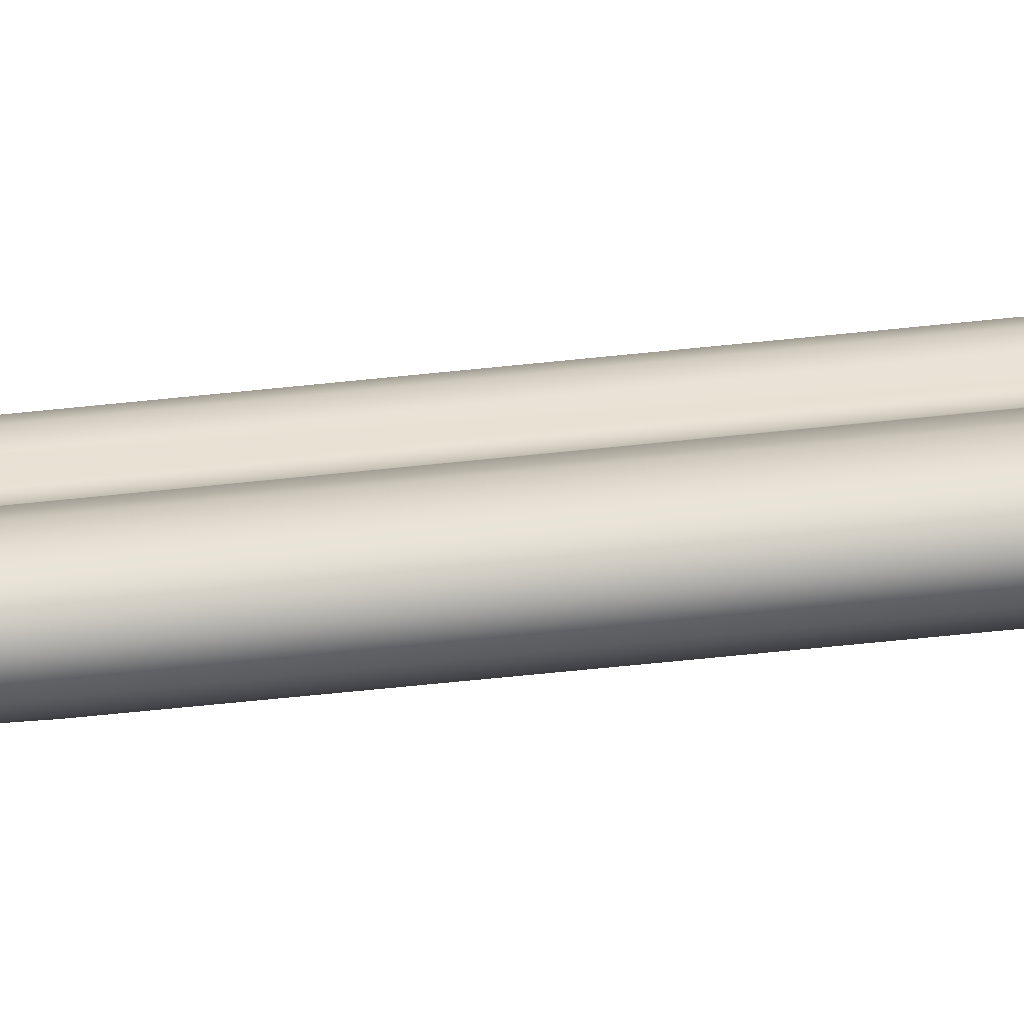
<metadata>
{"format":"obj","ext":"obj","renderer":"f3d","projection":"perspective","resolution":1024,"background":"white","views":[{"elev":-76.0,"azim":-84.4,"up":"+Z"}]}
</metadata>
<code>
g Revolver_BarrelStandard_Mesh_LOD3
v 9.045e-05 -0.01054 0.001337
v 9.045e-05 -0.01054 0.001239
v 0.0002154 -0.01054 0.00124
v 0.0002154 -0.0112 0.00124
v 9.045e-05 -0.0112 0.001239
v 9.045e-05 -0.0112 0.001337
v -7.968e-05 -0.01054 0.001337
v -0.0002046 -0.01054 0.00124
v -7.968e-05 -0.01054 0.001239
v -0.0002046 -0.0112 0.00124
v -7.968e-05 -0.0112 0.001337
v -7.968e-05 -0.0112 0.001239
v 5.224e-06 -0.01111 -0.0002391
v -0.0001828 -0.01117 -0.0001337
v -0.0001716 -0.01111 -0.0001548
v 5.386e-06 -0.0105 0.001695
v 4.218e-05 -0.01113 0.001694
v -3.141e-05 -0.01113 0.001694
v 4.218e-05 -0.01113 0.001694
v 5.386e-06 -0.01113 0.001618
v -3.141e-05 -0.01113 0.001694
v 5.386e-06 -0.0105 0.001695
v -3.339e-05 -0.0105 0.001619
v 4.417e-05 -0.0105 0.001619
v 4.654e-05 -0.01113 0.0017
v -3.577e-05 -0.01112 0.0017
v 4.937e-05 -0.01108 0.001667
v -4.877e-05 -0.01113 0.001547
v -4.142e-05 -0.01108 0.001634
v -3.577e-05 -0.01112 0.0017
v -4.877e-05 -0.0105 0.001547
v -4.142e-05 -0.01054 0.001634
v -2.744e-05 -0.0105 0.001692
v -2.343e-05 -0.01053 0.001697
v 5.954e-05 -0.01113 0.001547
v 4.654e-05 -0.01113 0.0017
v 4.937e-05 -0.01108 0.001667
v 5.954e-05 -0.0105 0.001547
v 5.219e-05 -0.01054 0.001634
v 3.806e-05 -0.0105 0.001695
v 3.406e-05 -0.01054 0.001695
v 4.937e-05 -0.01108 0.001667
v -3.577e-05 -0.01112 0.0017
v -4.142e-05 -0.01108 0.001634
v 5.219e-05 -0.01054 0.001634
v -4.142e-05 -0.01054 0.001634
v 5.954e-05 -0.0105 0.001547
v 3.806e-05 -0.0105 0.001695
v -2.744e-05 -0.0105 0.001692
v -4.877e-05 -0.0105 0.001547
v -4.142e-05 -0.01054 0.001634
v -2.343e-05 -0.01053 0.001697
v 3.406e-05 -0.01054 0.001695
v 5.219e-05 -0.01054 0.001634
v -2.744e-05 -0.0105 0.001692
v 3.806e-05 -0.0105 0.001695
v 3.406e-05 -0.01054 0.001695
v -2.343e-05 -0.01053 0.001697
v -3.577e-05 -0.01112 0.0017
v 4.654e-05 -0.01113 0.0017
v 5.954e-05 -0.01113 0.001547
v -4.877e-05 -0.01113 0.001547
v -4.145e-05 -0.01113 -0.0001453
v 8.423e-05 -0.01113 -0.0001181
v 3.394e-05 -0.01113 -0.0001523
v -7.346e-05 -0.01113 5.339e-06
v -9.714e-05 -0.01113 -6.766e-05
v 5.223e-05 -0.01113 3.255e-05
v -2.317e-05 -0.01113 3.95e-05
v 0.0001079 -0.01113 -4.512e-05
v 0.0001786 -0.003197 -0.0005541
v 0.0003384 -0.003197 -0.0002651
v 5.387e-06 -0.003197 -0.0006126
v -5.284e-05 -0.003197 -0.000191
v -0.0002686 -0.003197 -0.0003924
v -0.0001678 -0.003197 -0.0005541
v -0.0003242 -0.003197 -0.0002442
v -0.0003173 -0.003197 -4.849e-05
v -8.869e-05 -0.003197 1.604e-05
v -0.0002472 -0.003197 0.0002543
v 6.188e-05 -0.003197 0.0003653
v 2.924e-05 -0.003197 0.00012
v 0.0002758 -0.003197 0.0001561
v 0.0002614 -0.003197 0.0002908
v 0.0002689 -0.003197 0.000493
v 0.0003914 -0.003197 0.0004629
v -0.0001489 -0.003197 0.0003975
v -0.0002811 -0.003197 0.0003444
v 0.0003322 -0.003197 0.0006753
v 0.0004443 -0.003197 0.0006084
v 0.0004443 -0.003197 0.0007632
v 0.0002848 -0.003197 0.0008471
v 0.0003913 -0.003197 0.0009086
v -0.0003806 -0.003197 0.0004629
v -0.0002741 -0.003197 0.0005244
v 0.0001209 -0.003197 0.001003
v -0.0003214 -0.003197 0.0006753
v -0.0004335 -0.003197 0.0006084
v -0.0004335 -0.003197 0.0007632
v -0.0002741 -0.003197 0.0008471
v -0.0003806 -0.003197 0.0009086
v -0.0001671 -0.003197 0.0009635
v 0.0002919 -0.003197 0.001027
v -0.0002811 -0.003197 0.001027
v 0.0002304 -0.003197 0.00125
v -0.0002224 -0.003197 0.001245
v -0.0003194 -0.0111 -0.0002848
v 5.386e-06 -0.01095 -0.0006126
v -0.0001678 -0.01097 -0.0005541
v 0.0001786 -0.01097 -0.0005541
v 0.0003285 -0.0111 -0.0002833
v 5.224e-06 -0.01111 -0.0002391
v 0.0001641 -0.01115 -0.0001702
v -0.0001828 -0.01117 -0.0001337
v 0.0002074 -0.01123 -2.013e-05
v 0.000292 -0.01129 0.0001122
v -0.0002812 -0.01129 0.0001122
v -0.0001312 -0.01127 7.259e-05
v 5.249e-05 -0.01129 0.0001129
v 0.0002595 -0.0113 0.000267
v -0.0002487 -0.0113 0.000267
v 6.229e-05 -0.0113 0.0003631
v 0.0002919 -0.0113 0.0003444
v -0.000105 -0.0113 0.0003825
v 0.0002452 -0.0113 0.0004694
v -0.0002811 -0.0113 0.0003444
v 0.0004316 -0.0113 0.0005504
v -0.0002344 -0.0113 0.0004694
v 0.0003342 -0.0113 0.0006858
v -0.0004208 -0.0113 0.0005504
v -0.0003234 -0.0113 0.0006858
v 0.0004238 -0.0113 0.0008381
v 0.0002849 -0.0113 0.0008471
v 0.0002128 -0.0113 0.000933
v 0.0002919 -0.0113 0.001027
v -0.0004131 -0.0113 0.0008381
v -0.0002741 -0.0113 0.0008471
v -0.000202 -0.0113 0.000933
v -0.0002811 -0.0113 0.001027
v 6.219e-05 -0.0113 0.001008
v -0.000105 -0.0113 0.000989
v -0.0002253 -0.0113 0.001242
v -9.07e-05 -0.0113 0.001252
v 0.0002358 -0.0113 0.001242
v 0.0001015 -0.0113 0.001252
v -9.07e-05 -0.009077 0.001252
v -9.07e-05 -0.0113 0.001252
v -0.0002253 -0.0113 0.001242
v -0.0002224 -0.003197 0.001245
v 0.0002304 -0.003197 0.00125
v 0.0001015 -0.009077 0.001252
v 0.0002358 -0.0113 0.001242
v 0.0001015 -0.0113 0.001252
v 0.0001786 -0.003197 -0.0005541
v 5.387e-06 -0.003197 -0.0006126
v 5.386e-06 -0.01095 -0.0006126
v 0.0001786 -0.01097 -0.0005541
v 0.0002794 -0.005498 -0.0003926
v 0.0003384 -0.003197 -0.0002651
v 0.0003281 -0.005409 -0.0002399
v 0.0003285 -0.0111 -0.0002833
v 0.0003336 -0.00579 -0.0002556
v 0.000328 -0.005508 -0.0001709
v 0.0003266 -0.005546 -4.397e-05
v 0.000292 -0.01129 0.0001122
v 0.0002774 -0.005521 0.0001533
v 0.0002936 -0.005505 7.606e-05
v 0.0002752 -0.005405 0.0001441
v 0.0002758 -0.003197 0.0001561
v 0.0002595 -0.0113 0.000267
v 0.0002614 -0.003197 0.0002908
v 0.0002919 -0.0113 0.0003444
v 0.0003914 -0.003197 0.0004629
v 0.0003944 -0.01049 0.0004688
v 0.0004443 -0.01046 0.0006084
v 0.0004443 -0.003197 0.0006084
v 0.0004443 -0.003197 0.0007632
v 0.0004443 -0.01046 0.0007632
v 0.0003913 -0.003197 0.0009086
v 0.0003949 -0.01048 0.0009019
v 0.0002919 -0.0113 0.001027
v 0.0002919 -0.003197 0.001027
v 0.0002304 -0.003197 0.00125
v 0.0002358 -0.0113 0.001242
v 0.0004004 -0.01062 0.0004829
v 0.0004015 -0.01063 0.0008864
v 0.0003911 -0.01082 0.0004626
v 0.0004212 -0.01075 0.000528
v 0.0004547 -0.01064 0.0006858
v 0.0004163 -0.01076 0.0008492
v 0.0003911 -0.01082 0.0009089
v 0.0004004 -0.01092 0.0004829
v 0.0004014 -0.01092 0.0008864
v 0.0003944 -0.0112 0.0004689
v 0.0004316 -0.0113 0.0005504
v 0.0004006 -0.01106 0.0004883
v 0.0004547 -0.01122 0.0006858
v 0.0004238 -0.0113 0.0008381
v 0.0004595 -0.01105 0.0006858
v 0.0004547 -0.01094 0.0006858
v 0.0004014 -0.01106 0.0008809
v 0.000395 -0.0112 0.0009014
v -0.0003843 -0.0112 0.0009014
v -0.000444 -0.01122 0.0006858
v -0.0002907 -0.01122 0.0008086
v -0.0003106 -0.01123 0.0006224
v -0.0003836 -0.0112 0.0004689
v -0.0002747 -0.01119 0.0005256
v -0.0002903 -0.01105 0.0005625
v -0.0003898 -0.01106 0.0004883
v -0.0004487 -0.01105 0.0006858
v -0.0003105 -0.01105 0.000749
v -0.0003906 -0.01106 0.0008809
v -0.0002747 -0.01109 0.000846
v -0.0003843 -0.0112 0.0009014
v -0.0002907 -0.01122 0.0008086
v -0.000444 -0.01064 0.0006858
v -0.0003896 -0.01062 0.0004829
v -0.0002893 -0.01063 0.0005588
v -0.0002916 -0.01064 0.0008111
v -0.000384 -0.01062 0.0009019
v -0.0003906 -0.01047 0.0008809
v -0.000384 -0.01062 0.0009019
v -0.0002746 -0.0105 0.0008461
v -0.0002916 -0.01064 0.0008111
v -0.0003898 -0.01106 0.0004883
v -0.0002903 -0.01105 0.0005625
v -0.0002747 -0.01119 0.0005256
v -0.0003836 -0.0112 0.0004689
v -0.0003896 -0.01092 0.0004829
v -0.0003804 -0.01082 0.0004626
v -0.0002745 -0.0109 0.0005253
v -0.0003106 -0.01094 0.0006228
v -0.000444 -0.01094 0.0006858
v -0.0002896 -0.01093 0.0008121
v -0.0003906 -0.01092 0.0008864
v -0.0002733 -0.01085 0.0008484
v -0.0003804 -0.01082 0.0009089
v -0.0002904 -0.01076 0.0008084
v -0.0004055 -0.01076 0.0008492
v -0.0004104 -0.01075 0.000528
v -0.0002928 -0.01076 0.0005647
v -0.0003804 -0.01082 0.0004626
v -0.0002745 -0.0109 0.0005253
v -0.0003896 -0.01062 0.0004829
v -0.0003835 -0.01049 0.0004684
v -0.0002746 -0.0105 0.0005254
v -0.0002893 -0.01063 0.0005588
v -0.0003835 -0.01049 0.0004684
v -0.000325 -0.01046 0.000687
v -0.0002746 -0.0105 0.0005254
v -0.0004335 -0.01046 0.0006084
v -0.0004335 -0.01046 0.0007632
v -0.0003906 -0.01047 0.0008809
v -0.0002746 -0.0105 0.0008461
v 0.0003014 -0.01122 0.0008086
v 0.0004547 -0.01122 0.0006858
v 0.000395 -0.0112 0.0009014
v 0.0003214 -0.01123 0.0006224
v 0.0003944 -0.0112 0.0004689
v 0.0002855 -0.01119 0.0005256
v 0.0004595 -0.01105 0.0006858
v 0.0004006 -0.01106 0.0004883
v 0.000301 -0.01105 0.0005625
v 0.0003213 -0.01105 0.000749
v 0.0004014 -0.01106 0.0008809
v 0.0002855 -0.01109 0.000846
v 0.000395 -0.0112 0.0009014
v 0.0003014 -0.01122 0.0008086
v 0.0003001 -0.01063 0.0005588
v 0.0004004 -0.01062 0.0004829
v 0.0004547 -0.01064 0.0006858
v 0.0003024 -0.01064 0.0008111
v 0.0004015 -0.01063 0.0008864
v 0.0004006 -0.01106 0.0004883
v 0.0003944 -0.0112 0.0004689
v 0.0002855 -0.01119 0.0005256
v 0.000301 -0.01105 0.0005625
v 0.0002853 -0.0109 0.0005253
v 0.0003911 -0.01082 0.0004626
v 0.0004004 -0.01092 0.0004829
v 0.0003214 -0.01094 0.0006228
v 0.0004547 -0.01094 0.0006858
v 0.0003004 -0.01093 0.0008121
v 0.0004014 -0.01092 0.0008864
v 0.0002841 -0.01085 0.0008484
v 0.0003911 -0.01082 0.0009089
v 0.0003012 -0.01076 0.0008084
v 0.0004163 -0.01076 0.0008492
v 0.0004212 -0.01075 0.000528
v 0.0003036 -0.01076 0.0005647
v 0.0003911 -0.01082 0.0004626
v 0.0002853 -0.0109 0.0005253
v 0.0002854 -0.0105 0.0005254
v 0.0003944 -0.01049 0.0004688
v 0.0004004 -0.01062 0.0004829
v 0.0003001 -0.01063 0.0005588
v -3.141e-05 -0.01113 0.001694
v 5.386e-06 -0.01113 0.001618
v -3.339e-05 -0.0105 0.001619
v 5.386e-06 -0.0105 0.001695
v 4.218e-05 -0.01113 0.001694
v 5.386e-06 -0.0105 0.001695
v 4.417e-05 -0.0105 0.001619
v 5.386e-06 -0.01113 0.001618
v 0.0002154 -0.0112 0.00124
v 9.045e-05 -0.0112 0.001337
v 9.045e-05 -0.01054 0.001337
v 0.0002154 -0.01054 0.00124
v -7.968e-05 -0.01054 0.001337
v -7.968e-05 -0.0112 0.001337
v -0.0002046 -0.0112 0.00124
v -0.0002046 -0.01054 0.00124
v 0.0001015 -0.01113 0.001547
v 0.0001015 -0.00959 0.001547
v 0.0001015 -0.009077 0.001252
v 0.0001015 -0.0113 0.001252
v -9.07e-05 -0.0113 0.001252
v -9.07e-05 -0.01113 0.001547
v 0.0001015 -0.0113 0.001252
v 0.0001015 -0.01113 0.001547
v 0.0001015 -0.00959 0.001547
v -9.07e-05 -0.00959 0.001547
v 0.0001015 -0.009077 0.001252
v -9.07e-05 -0.009077 0.001252
v 0.0003281 -0.005409 -0.0002399
v -5.284e-05 -0.003197 -0.000191
v 0.0003384 -0.003197 -0.0002651
v 2.597e-05 -0.005405 -0.000209
v 0.000328 -0.005508 -0.0001709
v 2.416e-05 -0.005499 -0.0001473
v 0.0003266 -0.005546 -4.397e-05
v 2.542e-05 -0.00553 -4.747e-05
v 0.0002689 -0.003197 0.000493
v 6.229e-05 -0.0113 0.0003631
v 6.188e-05 -0.003197 0.0003653
v 0.0002452 -0.0113 0.0004694
v 0.0002854 -0.0105 0.0005254
v 0.0003357 -0.01046 0.000687
v 0.0003322 -0.003197 0.0006753
v 0.0002848 -0.003197 0.0008471
v 0.0002854 -0.0105 0.0008461
v 0.0002128 -0.0113 0.000933
v 0.0003001 -0.01063 0.0005588
v 0.0003024 -0.01064 0.0008111
v 0.0001209 -0.003197 0.001003
v 6.219e-05 -0.0113 0.001008
v -0.000105 -0.0113 0.000989
v -0.0001671 -0.003197 0.0009635
v -0.000202 -0.0113 0.000933
v -0.0002741 -0.003197 0.0008471
v 0.0003036 -0.01076 0.0005647
v 0.0003012 -0.01076 0.0008084
v 0.0002841 -0.01085 0.0008484
v 0.0002853 -0.0109 0.0005253
v 0.0003004 -0.01093 0.0008121
v 0.0002855 -0.01109 0.000846
v 0.0002849 -0.0113 0.0008471
v 0.0003213 -0.01105 0.000749
v 0.0003014 -0.01122 0.0008086
v 0.0003214 -0.01094 0.0006228
v 0.0003342 -0.0113 0.0006858
v 0.000301 -0.01105 0.0005625
v 0.0003214 -0.01123 0.0006224
v 0.0002855 -0.01119 0.0005256
v 5.224e-06 -0.01111 -0.0002391
v 0.0001824 -0.01111 -0.0001548
v 0.0001641 -0.01115 -0.0001702
v 0.0002074 -0.01123 -2.013e-05
v 0.0001572 -0.01111 5.838e-05
v 5.249e-05 -0.01129 0.0001129
v 5.386e-06 -0.01111 0.0001143
v -0.0001312 -0.01127 7.259e-05
v -0.0001464 -0.01111 5.838e-05
v -0.0001828 -0.01117 -0.0001337
v -0.0001716 -0.01111 -0.0001548
v 0.0001572 -0.01111 5.838e-05
v 0.0001824 -0.01111 -0.0001548
v 5.224e-06 -0.01111 -0.0002391
v 5.386e-06 -0.01111 0.0001143
v -0.0001464 -0.01111 5.838e-05
v -0.0001716 -0.01111 -0.0001548
v -0.0001489 -0.003197 0.0003975
v 6.188e-05 -0.003197 0.0003653
v 6.229e-05 -0.0113 0.0003631
v -0.000105 -0.0113 0.0003825
v -0.0002344 -0.0113 0.0004694
v -0.0002741 -0.003197 0.0005244
v -0.0002746 -0.0105 0.0005254
v -0.000325 -0.01046 0.000687
v -0.0003214 -0.003197 0.0006753
v -0.0002746 -0.0105 0.0008461
v -0.0002893 -0.01063 0.0005588
v -0.0002916 -0.01064 0.0008111
v -0.0002928 -0.01076 0.0005647
v -0.0002904 -0.01076 0.0008084
v -0.0002733 -0.01085 0.0008484
v -0.0002745 -0.0109 0.0005253
v -0.0002896 -0.01093 0.0008121
v -0.0002747 -0.01109 0.000846
v -0.0002741 -0.0113 0.0008471
v -0.0003105 -0.01105 0.000749
v -0.0002907 -0.01122 0.0008086
v -0.0003106 -0.01094 0.0006228
v -0.0003234 -0.0113 0.0006858
v -0.0002903 -0.01105 0.0005625
v -0.0003106 -0.01123 0.0006224
v -0.0002747 -0.01119 0.0005256
v 2.542e-05 -0.00553 -4.747e-05
v 0.0003266 -0.005546 -4.397e-05
v 0.0002936 -0.005505 7.606e-05
v 2.192e-05 -0.005495 5.131e-05
v 0.0002752 -0.005405 0.0001441
v 2.211e-05 -0.005399 0.0001085
v 2.924e-05 -0.003197 0.00012
v 0.0002758 -0.003197 0.0001561
v -9.07e-05 -0.009077 0.001252
v -9.07e-05 -0.00959 0.001547
v -9.07e-05 -0.01113 0.001547
v -9.07e-05 -0.0113 0.001252
v 5.387e-06 -0.003197 -0.0006126
v -0.0001678 -0.003197 -0.0005541
v 5.386e-06 -0.01095 -0.0006126
v -0.0001678 -0.01097 -0.0005541
v -0.0002686 -0.003197 -0.0003924
v -0.0003194 -0.0111 -0.0002848
v -0.0003242 -0.003197 -0.0002442
v -0.0003173 -0.003197 -4.849e-05
v -0.0002812 -0.01129 0.0001122
v -0.0002472 -0.003197 0.0002543
v -0.0002487 -0.0113 0.000267
v -0.0002811 -0.0113 0.0003444
v -0.0002811 -0.003197 0.0003444
v -0.0003806 -0.003197 0.0004629
v -0.0003835 -0.01049 0.0004684
v -0.0004335 -0.01046 0.0006084
v -0.0004335 -0.003197 0.0006084
v -0.0004335 -0.01046 0.0007632
v -0.0004335 -0.003197 0.0007632
v -0.0003806 -0.003197 0.0009086
v -0.0003906 -0.01047 0.0008809
v -0.000384 -0.01062 0.0009019
v -0.0002811 -0.0113 0.001027
v -0.0002811 -0.003197 0.001027
v -0.0002224 -0.003197 0.001245
v -0.0002253 -0.0113 0.001242
v -0.0003896 -0.01062 0.0004829
v -0.0003804 -0.01082 0.0009089
v -0.0004055 -0.01076 0.0008492
v -0.000444 -0.01064 0.0006858
v -0.0004104 -0.01075 0.000528
v -0.0003804 -0.01082 0.0004626
v -0.0003906 -0.01092 0.0008864
v -0.0003896 -0.01092 0.0004829
v -0.0003843 -0.0112 0.0009014
v -0.0004131 -0.0113 0.0008381
v -0.0003906 -0.01106 0.0008809
v -0.000444 -0.01122 0.0006858
v -0.0004208 -0.0113 0.0005504
v -0.0004487 -0.01105 0.0006858
v -0.000444 -0.01094 0.0006858
v -0.0003898 -0.01106 0.0004883
v -0.0003836 -0.0112 0.0004689
v 0.0002854 -0.0105 0.0008461
v 0.0003024 -0.01064 0.0008111
v 0.0004015 -0.01063 0.0008864
v 0.0003949 -0.01048 0.0009019
v 0.0002854 -0.0105 0.0008461
v 0.0003949 -0.01048 0.0009019
v 0.0003357 -0.01046 0.000687
v 0.0004443 -0.01046 0.0007632
v 0.0004443 -0.01046 0.0006084
v 0.0003944 -0.01049 0.0004688
v 0.0002854 -0.0105 0.0005254
v -8.326e-05 -0.00538 -3.472e-05
v 2.542e-05 -0.00553 -4.747e-05
v 2.192e-05 -0.005495 5.131e-05
v 2.211e-05 -0.005399 0.0001085
v 2.416e-05 -0.005499 -0.0001473
v -7.391e-05 -0.005336 4.719e-05
v 2.924e-05 -0.003197 0.00012
v -8.869e-05 -0.003197 1.604e-05
v -7.426e-05 -0.005346 -0.0001407
v 2.597e-05 -0.005405 -0.000209
v -5.284e-05 -0.003197 -0.000191
v -7.346e-05 -0.01113 5.339e-06
v -5.287e-05 -0.01109 3.361e-05
v -2.317e-05 -0.01113 3.95e-05
v -9.714e-05 -0.01113 -6.766e-05
v 4.887e-05 -0.01109 3.811e-05
v -9.996e-05 -0.01109 -7.512e-05
v 5.223e-05 -0.01113 3.255e-05
v -4.145e-05 -0.01113 -0.0001453
v 0.0001107 -0.01109 -3.766e-05
v -3.81e-05 -0.01109 -0.0001509
v 0.0001079 -0.01113 -4.512e-05
v 3.394e-05 -0.01113 -0.0001523
v 6.365e-05 -0.01109 -0.0001464
v 8.423e-05 -0.01113 -0.0001181
g Revolver_BarrelStandard_Mesh_LOD3_0
f 3 2 1
f 6 5 4
f 9 8 7
f 12 11 10
f 15 14 13
f 18 17 16
f 21 20 19
f 24 23 22
f 27 26 25
f 30 29 28
f 31 28 29
f 32 31 29
f 32 33 31
f 32 34 33
f 37 36 35
f 37 35 38
f 39 37 38
f 40 39 38
f 41 39 40
f 44 43 42
f 42 45 44
f 45 46 44
f 49 48 47
f 50 49 47
f 53 52 51
f 54 53 51
f 57 56 55
f 58 57 55
f 61 60 59
f 62 61 59
f 65 64 63
f 66 63 64
f 63 66 67
f 64 68 66
f 69 66 68
f 68 64 70
f 73 72 71
f 73 74 72
f 74 73 75
f 76 75 73
f 77 74 75
f 74 77 78
f 79 74 78
f 78 80 79
f 79 80 81
f 81 82 79
f 82 81 83
f 81 84 83
f 85 84 81
f 86 84 85
f 80 87 81
f 87 80 88
f 86 85 89
f 90 86 89
f 89 91 90
f 91 89 92
f 93 91 92
f 88 94 87
f 94 95 87
f 93 92 96
f 95 94 97
f 94 98 97
f 99 97 98
f 97 99 100
f 99 101 100
f 100 101 102
f 103 93 96
f 101 104 102
f 102 104 96
f 105 103 96
f 104 105 96
f 106 105 104
f 109 108 107
f 108 110 107
f 110 111 107
f 112 107 111
f 113 112 111
f 112 114 107
f 115 113 111
f 115 111 116
f 107 114 117
f 114 118 117
f 119 115 116
f 119 117 118
f 119 116 120
f 121 117 119
f 122 119 120
f 122 121 119
f 120 123 122
f 124 121 122
f 123 125 122
f 126 121 124
f 125 123 127
f 128 126 124
f 125 127 129
f 126 128 130
f 128 131 130
f 132 129 127
f 129 132 133
f 134 133 132
f 135 134 132
f 131 136 130
f 131 137 136
f 136 137 138
f 139 136 138
f 134 135 140
f 139 138 141
f 141 142 139
f 141 143 142
f 141 140 143
f 144 140 135
f 140 145 143
f 144 145 140
f 148 147 146
f 149 148 146
f 150 149 146
f 146 151 150
f 151 152 150
f 153 152 151
f 156 155 154
f 157 156 154
f 157 154 158
f 159 158 154
f 160 158 159
f 161 157 158
f 162 158 160
f 162 161 158
f 162 160 163
f 163 164 162
f 161 162 164
f 165 161 164
f 164 166 165
f 164 167 166
f 168 166 167
f 169 166 168
f 166 170 165
f 169 171 166
f 170 166 171
f 172 170 171
f 172 171 173
f 174 172 173
f 174 173 175
f 175 173 176
f 176 177 175
f 177 178 175
f 178 177 179
f 180 178 179
f 180 179 181
f 181 179 182
f 182 183 181
f 183 184 181
f 172 174 185
f 180 181 186
f 187 172 185
f 188 187 185
f 189 188 185
f 190 188 189
f 190 189 186
f 191 190 186
f 181 191 186
f 172 187 192
f 191 181 193
f 194 172 192
f 172 194 195
f 196 194 192
f 197 195 194
f 198 195 197
f 199 196 192
f 200 199 192
f 200 193 199
f 193 201 199
f 198 197 202
f 202 181 198
f 193 202 201
f 181 202 193
f 205 204 203
f 205 206 204
f 206 207 204
f 206 208 207
f 211 210 209
f 209 212 211
f 213 211 212
f 212 214 213
f 214 215 213
f 214 216 215
f 219 218 217
f 220 219 217
f 220 217 221
f 224 223 222
f 224 225 223
f 228 227 226
f 229 228 226
f 232 231 230
f 233 232 230
f 233 230 234
f 235 233 234
f 235 234 236
f 237 235 236
f 238 237 236
f 239 237 238
f 239 238 240
f 240 241 239
f 241 242 239
f 243 242 241
f 244 242 243
f 247 246 245
f 248 247 245
f 251 250 249
f 252 249 250
f 250 253 252
f 254 253 250
f 250 255 254
f 258 257 256
f 259 256 257
f 257 260 259
f 259 260 261
f 264 263 262
f 265 264 262
f 265 262 266
f 265 266 267
f 266 268 267
f 269 267 268
f 272 271 270
f 270 273 272
f 274 272 273
f 277 276 275
f 278 277 275
f 281 280 279
f 282 281 279
f 283 281 282
f 282 284 283
f 285 283 284
f 284 286 285
f 286 287 285
f 288 287 286
f 289 287 288
f 290 289 288
f 291 290 288
f 291 292 290
f 291 293 292
f 296 295 294
f 297 296 294
f 300 299 298
f 301 300 298
f 304 303 302
f 305 304 302
f 308 307 306
f 309 308 306
f 312 311 310
f 313 312 310
f 316 315 314
f 317 316 314
f 320 319 318
f 319 320 321
f 319 321 322
f 323 319 322
f 323 322 324
f 325 323 324
f 328 327 326
f 327 329 326
f 326 329 330
f 329 331 330
f 330 331 332
f 331 333 332
f 336 335 334
f 335 337 334
f 334 337 338
f 338 339 334
f 334 339 340
f 340 339 341
f 341 339 342
f 341 342 343
f 337 344 338
f 343 342 345
f 343 346 341
f 343 347 346
f 346 347 348
f 349 346 348
f 349 348 350
f 350 351 349
f 345 344 352
f 353 345 352
f 353 354 345
f 343 345 354
f 344 355 352
f 337 355 344
f 343 354 356
f 343 356 357
f 357 358 343
f 356 359 357
f 358 357 360
f 359 356 361
f 362 358 360
f 363 359 361
f 361 355 363
f 360 364 362
f 364 337 362
f 355 365 363
f 337 365 355
f 337 364 365
f 368 367 366
f 369 367 368
f 370 367 369
f 371 370 369
f 372 370 371
f 371 373 372
f 373 374 372
f 373 375 374
f 375 376 374
f 379 378 377
f 380 379 377
f 380 381 379
f 381 382 379
f 385 384 383
f 386 385 383
f 387 386 383
f 383 388 387
f 387 388 389
f 390 389 388
f 391 390 388
f 391 351 390
f 390 351 392
f 350 392 351
f 393 387 389
f 392 350 394
f 395 393 394
f 396 395 394
f 397 396 394
f 394 350 397
f 398 393 395
f 398 387 393
f 397 350 399
f 399 350 400
f 350 401 400
f 402 399 400
f 400 401 403
f 399 402 404
f 403 401 405
f 402 406 404
f 398 404 406
f 407 403 405
f 387 407 405
f 408 398 406
f 407 387 408
f 408 387 398
f 411 410 409
f 412 411 409
f 413 411 412
f 414 413 412
f 413 414 415
f 416 413 415
f 419 418 417
f 420 419 417
f 423 422 421
f 424 422 423
f 425 422 424
f 426 425 424
f 425 426 427
f 428 427 426
f 429 428 426
f 428 429 430
f 430 429 431
f 430 431 432
f 433 430 432
f 432 434 433
f 435 434 432
f 435 436 434
f 436 437 434
f 437 436 438
f 439 437 438
f 438 440 439
f 441 440 438
f 442 440 441
f 442 443 440
f 443 444 440
f 445 444 443
f 446 445 443
f 435 432 447
f 448 443 442
f 449 448 442
f 442 450 449
f 449 450 451
f 450 447 451
f 452 451 447
f 432 452 447
f 443 448 453
f 452 432 454
f 455 443 453
f 443 455 456
f 455 453 457
f 455 458 456
f 456 458 459
f 460 457 453
f 461 460 453
f 461 454 460
f 454 462 460
f 458 463 459
f 463 432 459
f 463 462 454
f 432 463 454
f 466 465 464
f 467 466 464
f 470 469 468
f 470 471 469
f 471 470 472
f 470 473 472
f 470 474 473
f 477 476 475
f 478 477 475
f 476 479 475
f 480 478 475
f 478 480 481
f 480 482 481
f 475 482 480
f 479 483 475
f 475 483 482
f 483 479 484
f 483 485 482
f 485 483 484
f 488 487 486
f 486 487 489
f 490 487 488
f 487 491 489
f 492 490 488
f 489 491 493
f 494 490 492
f 491 495 493
f 496 494 492
f 493 495 497
f 498 494 496
f 495 498 497
f 499 498 496
f 497 498 499

</code>
